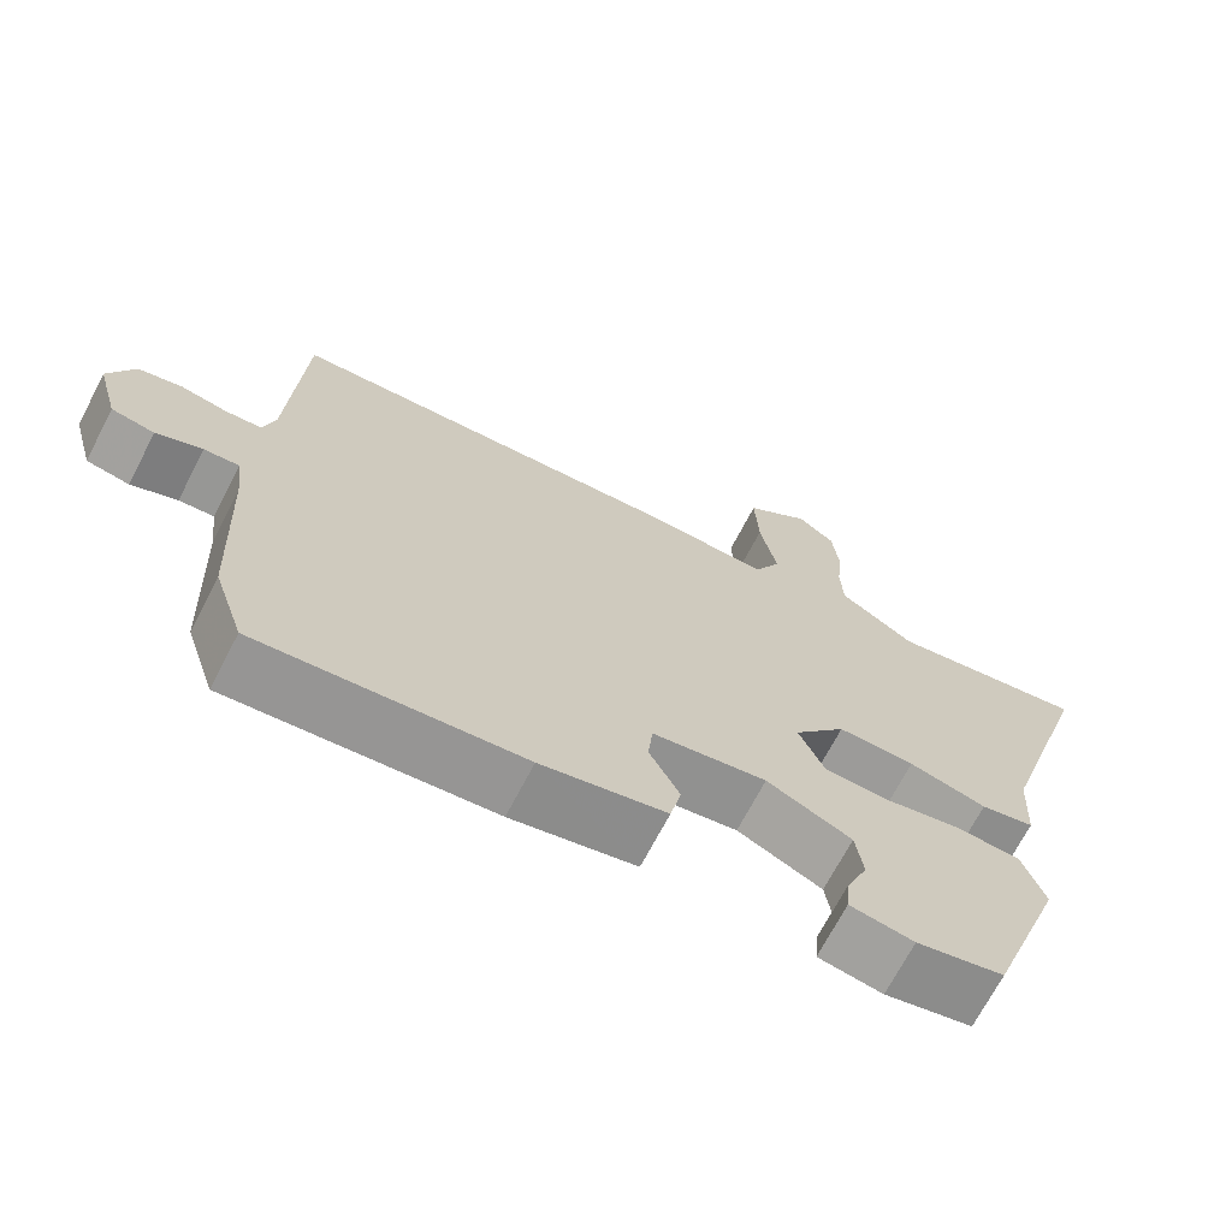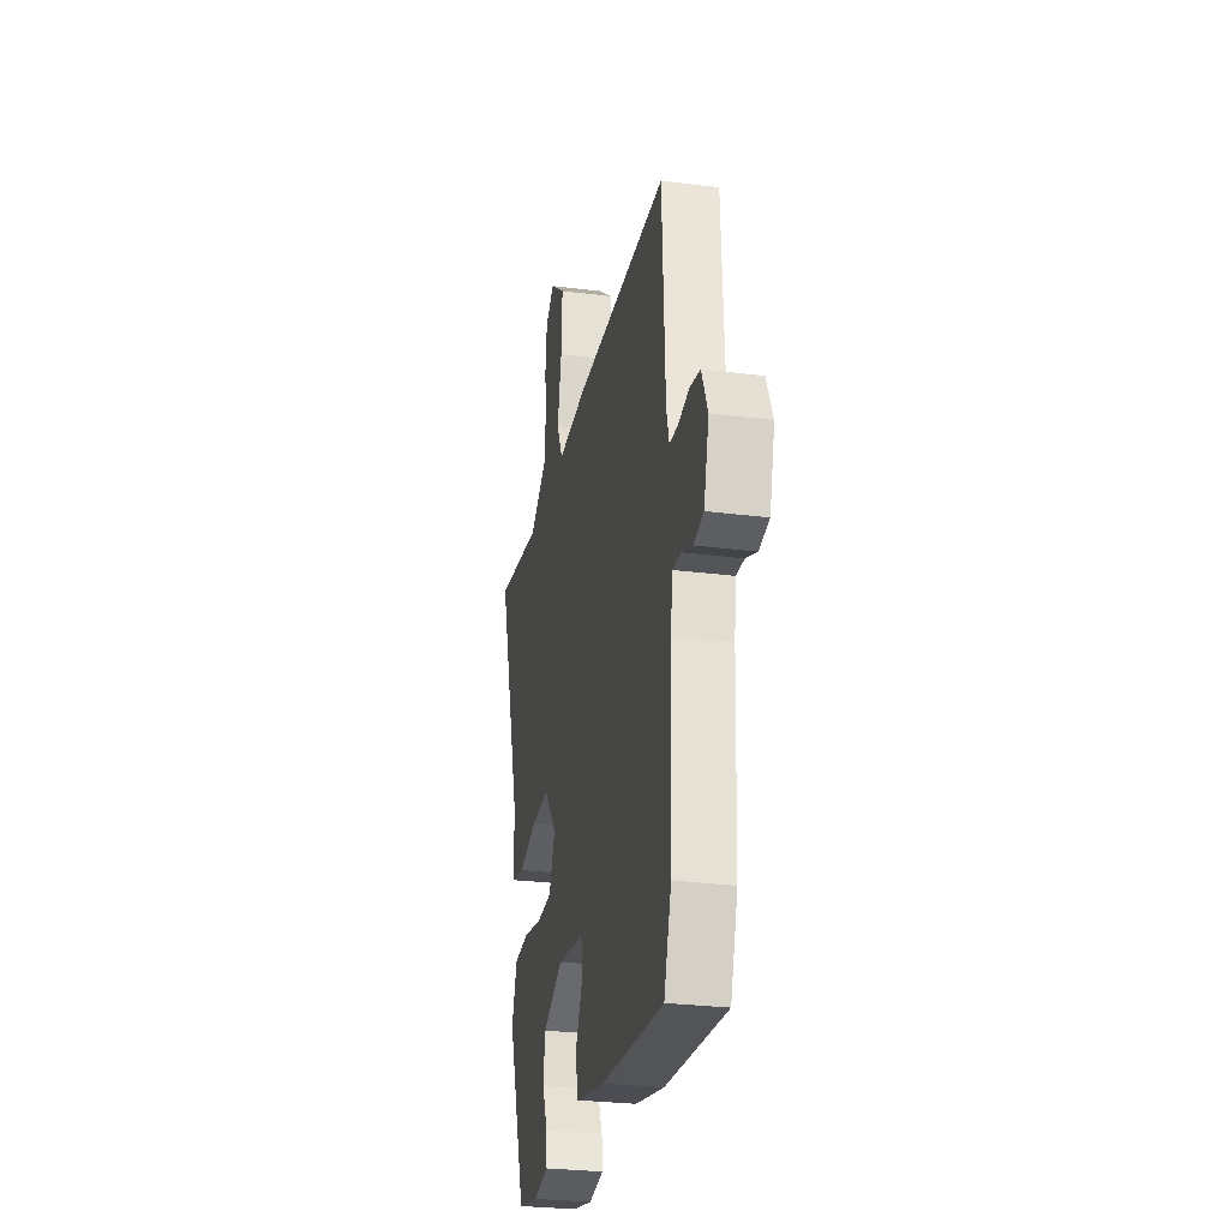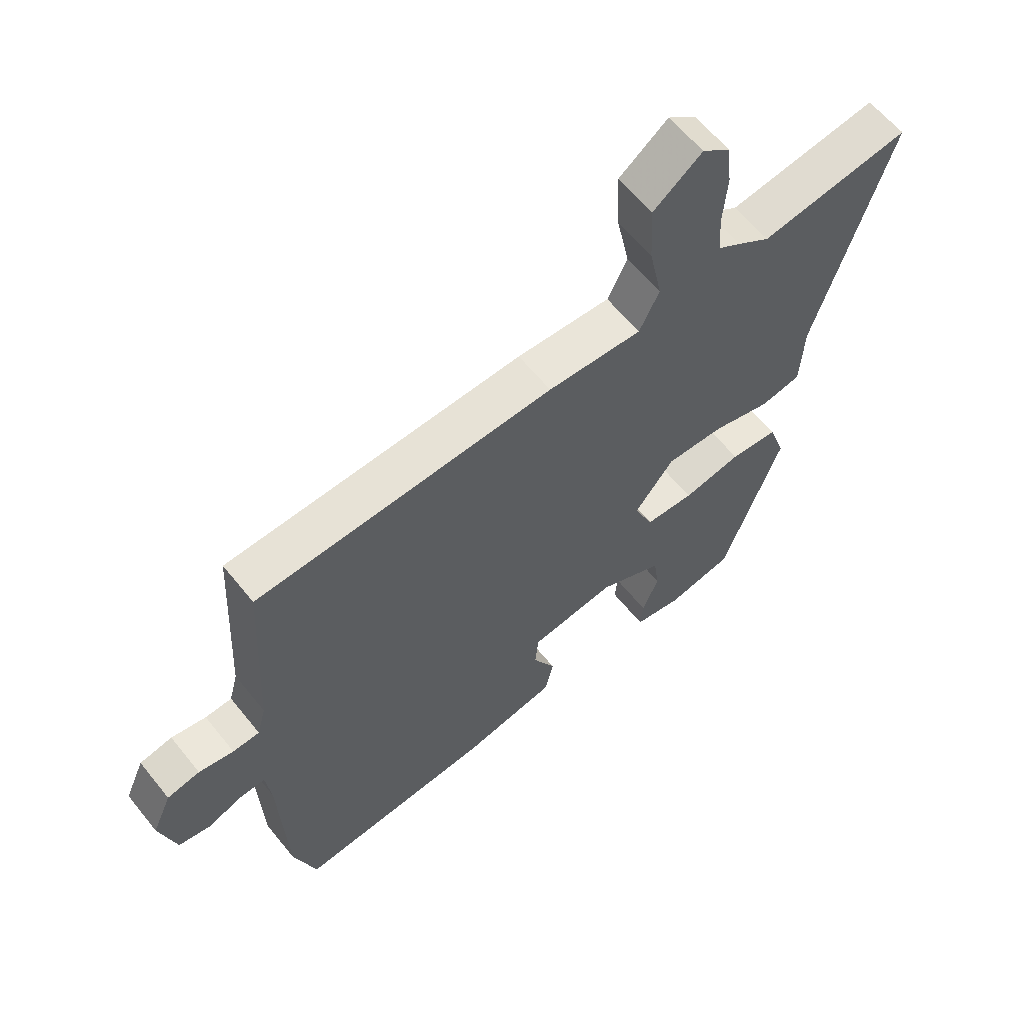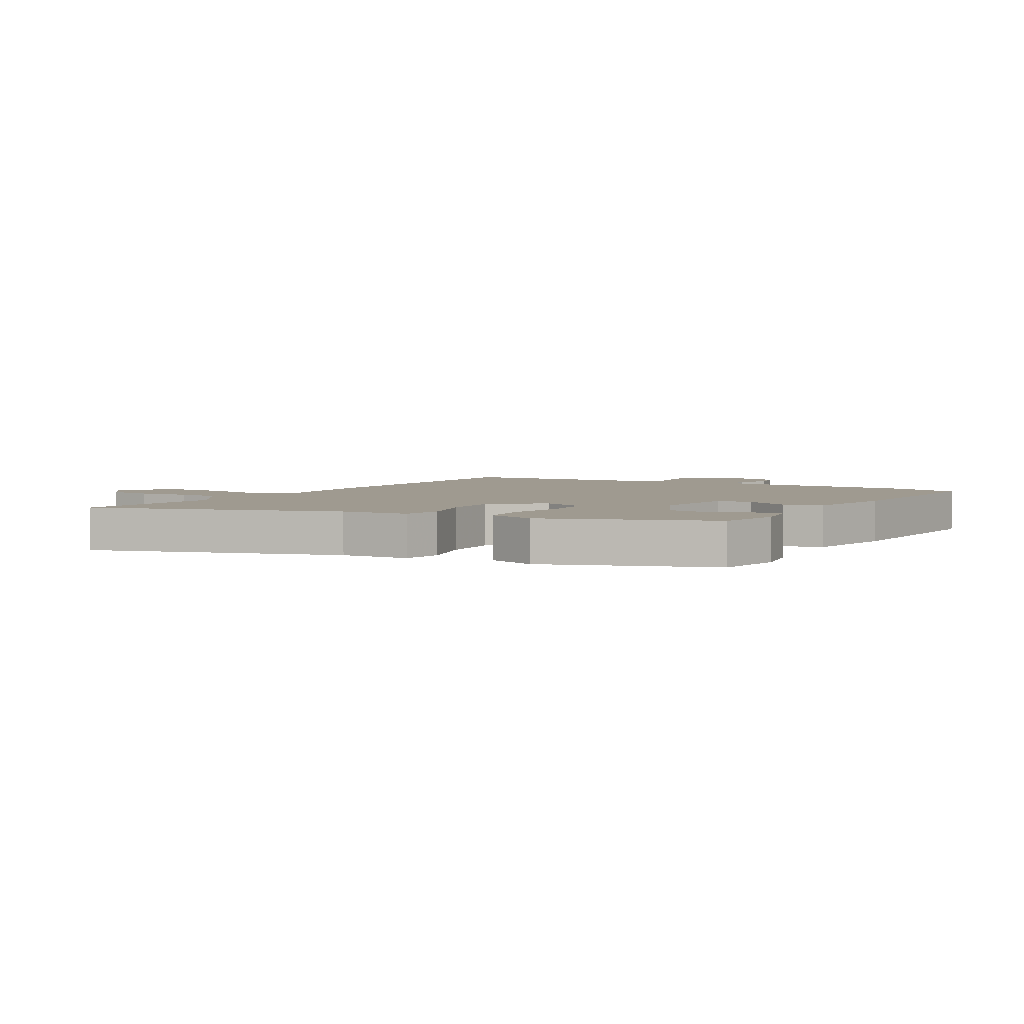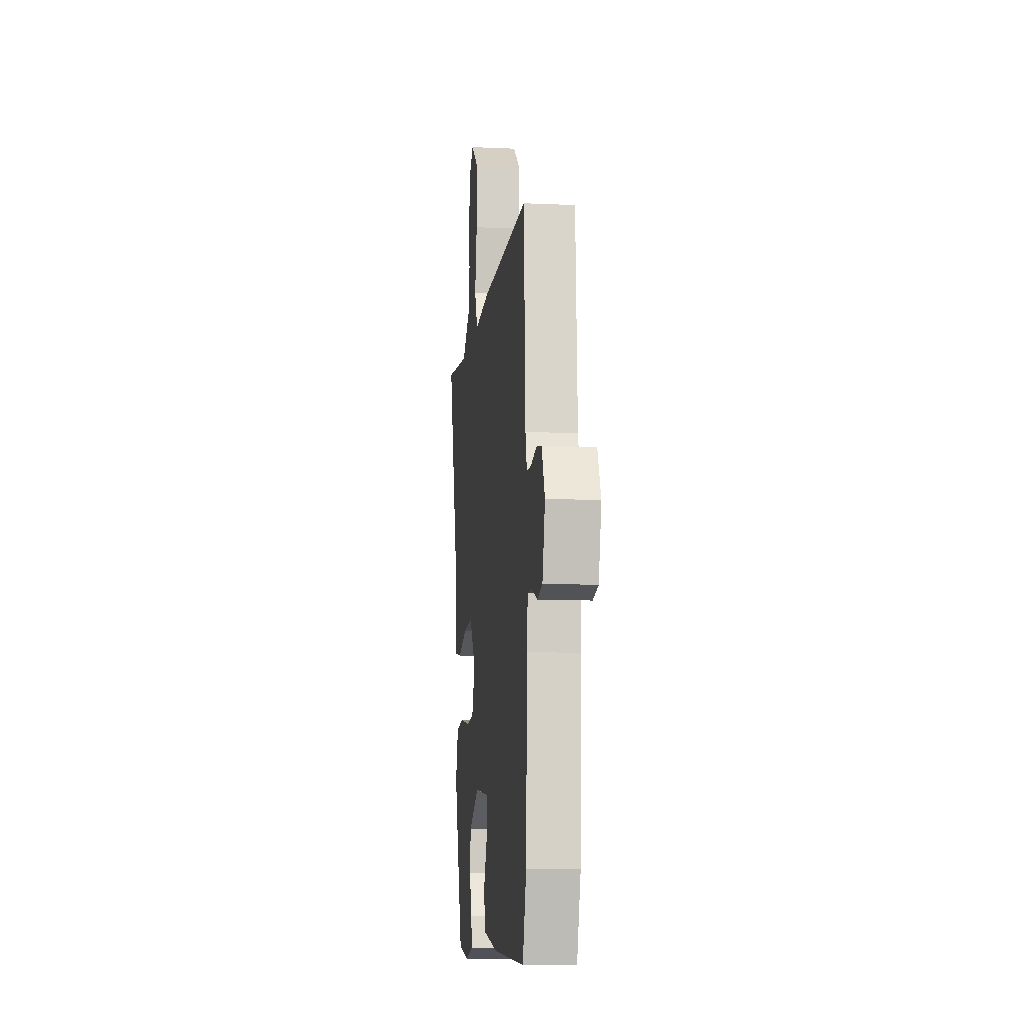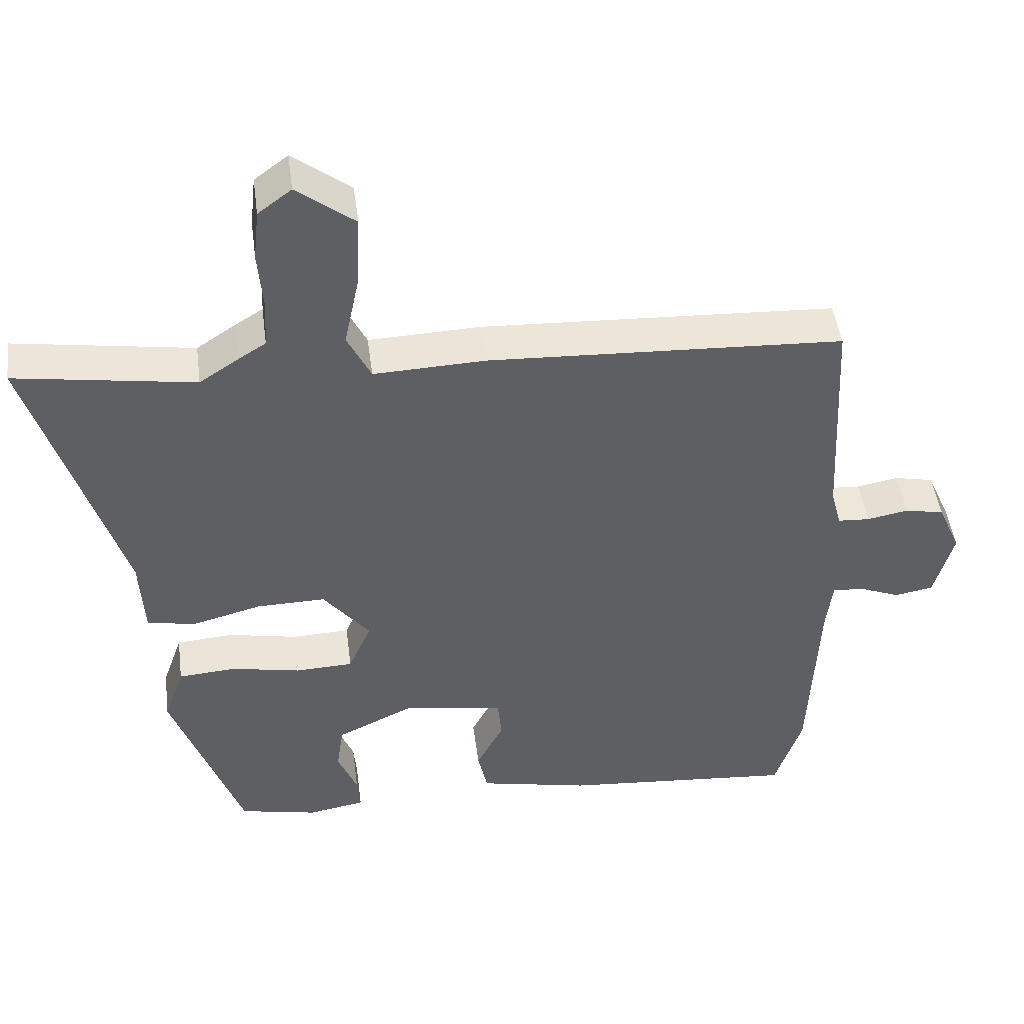
<metadata>
{"format":"obj","ext":"obj","renderer":"f3d","projection":"perspective","resolution":1024,"background":"white","views":[{"elev":-69.5,"azim":-27.5,"up":"+Z"},{"elev":-28.0,"azim":-100.9,"up":"+Z"},{"elev":60.8,"azim":-38.6,"up":"+Z"},{"elev":3.9,"azim":119.7,"up":"+Y"},{"elev":-12.0,"azim":-96.2,"up":"+Z"},{"elev":46.9,"azim":172.5,"up":"+Z"}]}
</metadata>
<code>
v 0.41 0.07 0.486
v 0.667 0.07 0.526
v 0.539 0.07 0.111
v 0.533 0.07 -0.005
v 0.464 0.07 -0.019
v 0.364 0.07 0.007
v 0.265 0.07 0.009
v 0.198 0.07 -0.076
v 0.231 0.07 -0.151
v 0.314 0.07 -0.154
v 0.414 0.07 -0.134
v 0.496 0.07 -0.14
v 0.525 0.07 -0.223
v 0.425 0.07 -0.505
v 0.313 0.07 -0.529
v 0.231 0.07 -0.515
v 0.235 0.07 -0.465
v 0.263 0.07 -0.397
v 0.253 0.07 -0.328
v 0.144 0.07 -0.277
v -0.002 0.07 -0.299
v -0.008 0.07 -0.359
v 0.031 0.07 -0.434
v 0.017 0.07 -0.499
v -0.143 0.07 -0.533
v -0.48 0.07 -0.562
v -0.519 0.07 -0.443
v -0.531 0.07 -0.166
v -0.54 0.07 -0.09
v -0.585 0.07 -0.093
v -0.644 0.07 -0.117
v -0.699 0.07 -0.107
v -0.727 0.07 -0.006
v -0.694 0.07 0.069
v -0.638 0.07 0.081
v -0.578 0.07 0.07
v -0.532 0.07 0.073
v -0.517 0.07 0.13
v -0.5 0.07 0.453
v 0.01 0.07 0.478
v 0.171 0.07 0.472
v 0.205 0.07 0.541
v 0.183 0.07 0.646
v 0.178 0.07 0.749
v 0.261 0.07 0.813
v 0.309 0.07 0.777
v 0.317 0.07 0.703
v 0.31 0.07 0.617
v 0.314 0.07 0.548
v 0.354 0.07 0.523
v 0.41 0 0.486
v 0.667 0 0.526
v 0.539 0 0.111
v 0.533 0 -0.005
v 0.464 0 -0.019
v 0.364 0 0.007
v 0.265 0 0.009
v 0.198 0 -0.076
v 0.231 0 -0.151
v 0.314 0 -0.154
v 0.414 0 -0.134
v 0.496 0 -0.14
v 0.525 0 -0.223
v 0.425 0 -0.505
v 0.313 0 -0.529
v 0.231 0 -0.515
v 0.235 0 -0.465
v 0.263 0 -0.397
v 0.253 0 -0.328
v 0.144 0 -0.277
v -0.002 0 -0.299
v -0.008 0 -0.359
v 0.031 0 -0.434
v 0.017 0 -0.499
v -0.143 0 -0.533
v -0.48 0 -0.562
v -0.519 0 -0.443
v -0.531 0 -0.166
v -0.54 0 -0.09
v -0.585 0 -0.093
v -0.644 0 -0.117
v -0.699 0 -0.107
v -0.727 0 -0.006
v -0.694 0 0.069
v -0.638 0 0.081
v -0.578 0 0.07
v -0.532 0 0.073
v -0.517 0 0.13
v -0.5 0 0.453
v 0.01 0 0.478
v 0.171 0 0.472
v 0.205 0 0.541
v 0.183 0 0.646
v 0.178 0 0.749
v 0.261 0 0.813
v 0.309 0 0.777
v 0.317 0 0.703
v 0.31 0 0.617
v 0.314 0 0.548
v 0.354 0 0.523
f 49 50 1
f 46 47 48
f 45 46 48
f 44 45 48
f 43 44 48
f 42 43 48
f 41 42 48 49
f 38 39 40 41
f 37 38 41
f 37 41 49 1
f 34 35 36
f 33 34 36
f 32 33 36
f 31 32 36
f 30 31 36
f 29 30 36 37
f 1 2 3
f 37 1 3
f 29 37 3
f 28 29 3
f 26 27 28
f 25 26 28
f 24 25 28
f 23 24 28
f 22 23 28
f 21 22 28
f 20 21 28
f 16 17 18
f 15 16 18
f 14 15 18
f 13 14 18
f 12 13 18
f 11 12 18
f 10 11 18 19
f 9 10 19 20
f 3 4 5 6
f 3 6 7
f 28 3 7
f 8 9 20 28
f 7 8 28
f 51 100 99
f 98 97 96
f 98 96 95
f 98 95 94
f 98 94 93
f 98 93 92
f 99 98 92 91
f 91 90 89 88
f 91 88 87
f 51 99 91 87
f 86 85 84
f 86 84 83
f 86 83 82
f 86 82 81
f 86 81 80
f 87 86 80 79
f 53 52 51
f 53 51 87
f 53 87 79
f 53 79 78
f 78 77 76
f 78 76 75
f 78 75 74
f 78 74 73
f 78 73 72
f 78 72 71
f 78 71 70
f 68 67 66
f 68 66 65
f 68 65 64
f 68 64 63
f 68 63 62
f 68 62 61
f 69 68 61 60
f 70 69 60 59
f 56 55 54 53
f 57 56 53
f 57 53 78
f 78 70 59 58
f 78 58 57
f 1 51 52 2
f 2 52 53 3
f 3 53 54 4
f 4 54 55 5
f 5 55 56 6
f 6 56 57 7
f 7 57 58 8
f 8 58 59 9
f 9 59 60 10
f 10 60 61 11
f 11 61 62 12
f 12 62 63 13
f 13 63 64 14
f 14 64 65 15
f 15 65 66 16
f 16 66 67 17
f 17 67 68 18
f 18 68 69 19
f 19 69 70 20
f 20 70 71 21
f 21 71 72 22
f 22 72 73 23
f 23 73 74 24
f 24 74 75 25
f 25 75 76 26
f 26 76 77 27
f 27 77 78 28
f 28 78 79 29
f 29 79 80 30
f 30 80 81 31
f 31 81 82 32
f 32 82 83 33
f 33 83 84 34
f 34 84 85 35
f 35 85 86 36
f 36 86 87 37
f 37 87 88 38
f 38 88 89 39
f 39 89 90 40
f 40 90 91 41
f 41 91 92 42
f 42 92 93 43
f 43 93 94 44
f 44 94 95 45
f 45 95 96 46
f 46 96 97 47
f 47 97 98 48
f 48 98 99 49
f 49 99 100 50
f 50 100 51 1

</code>
